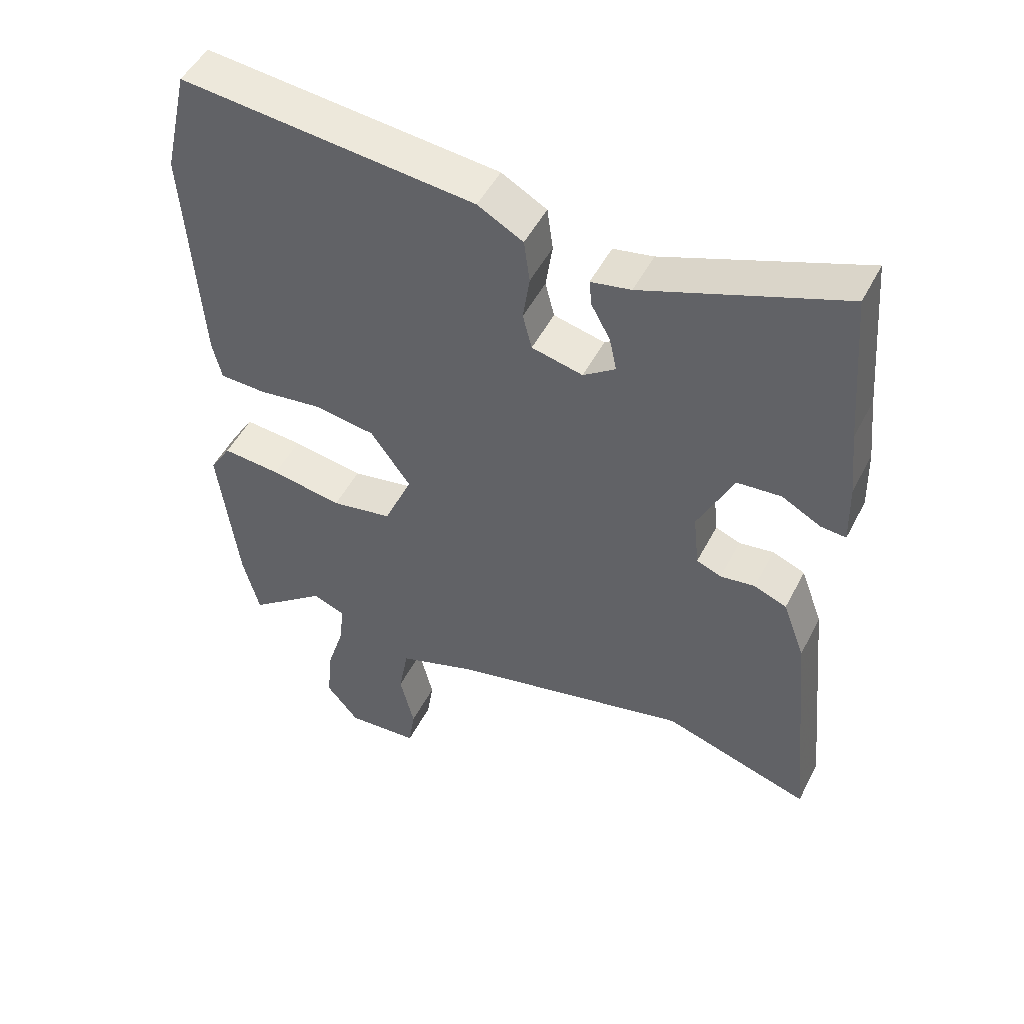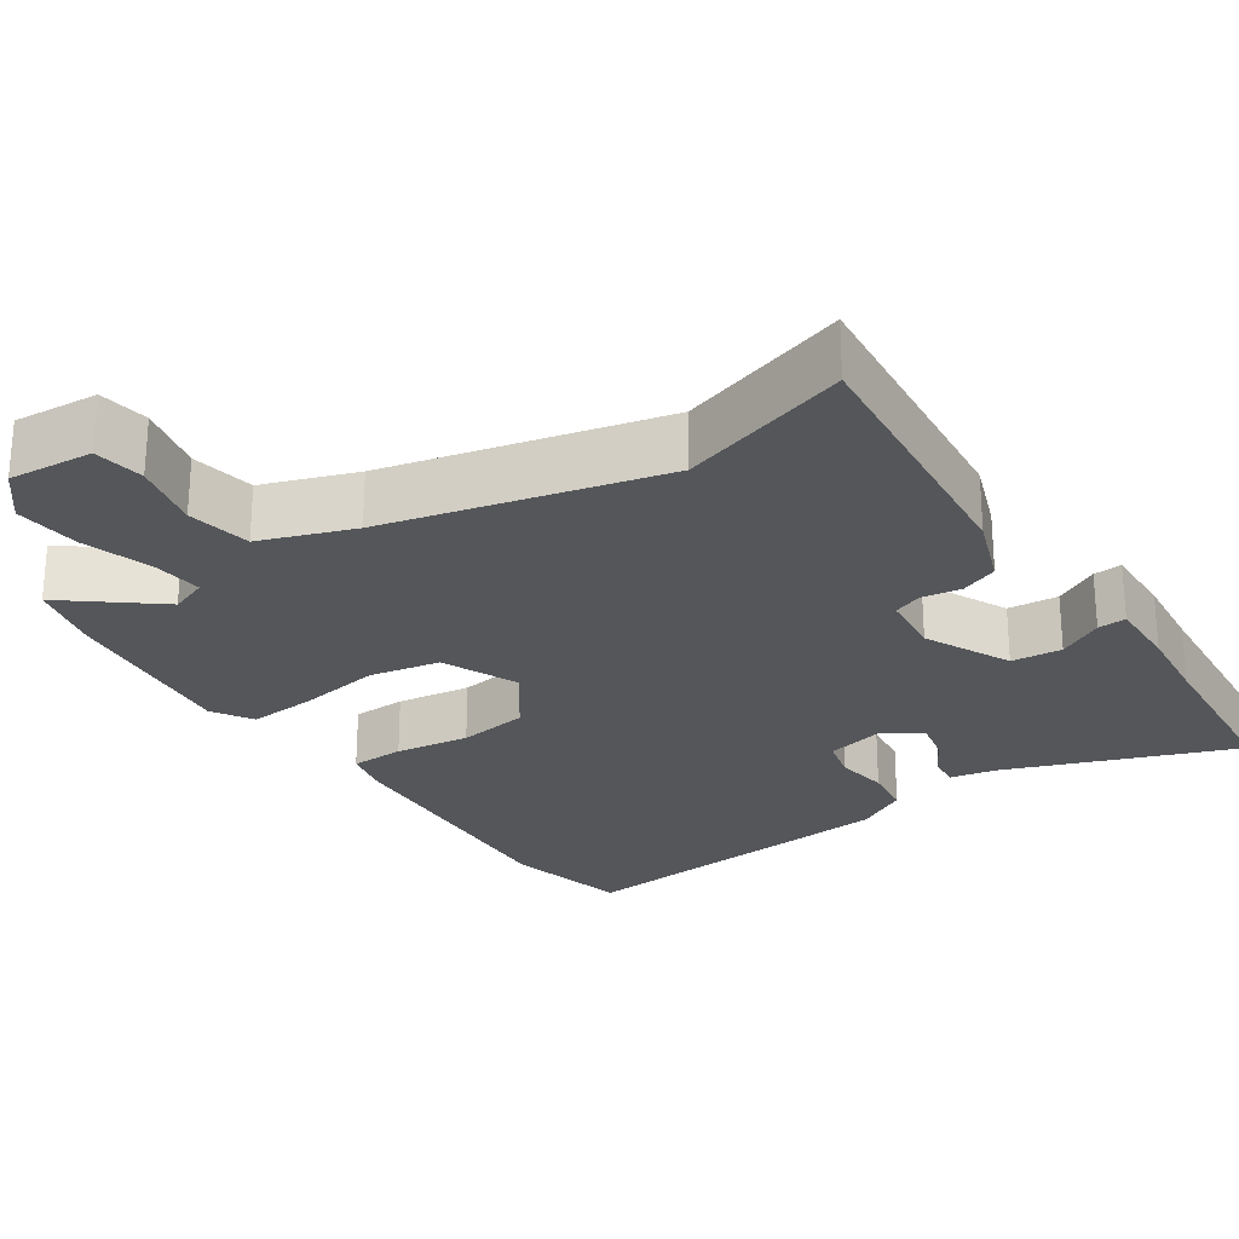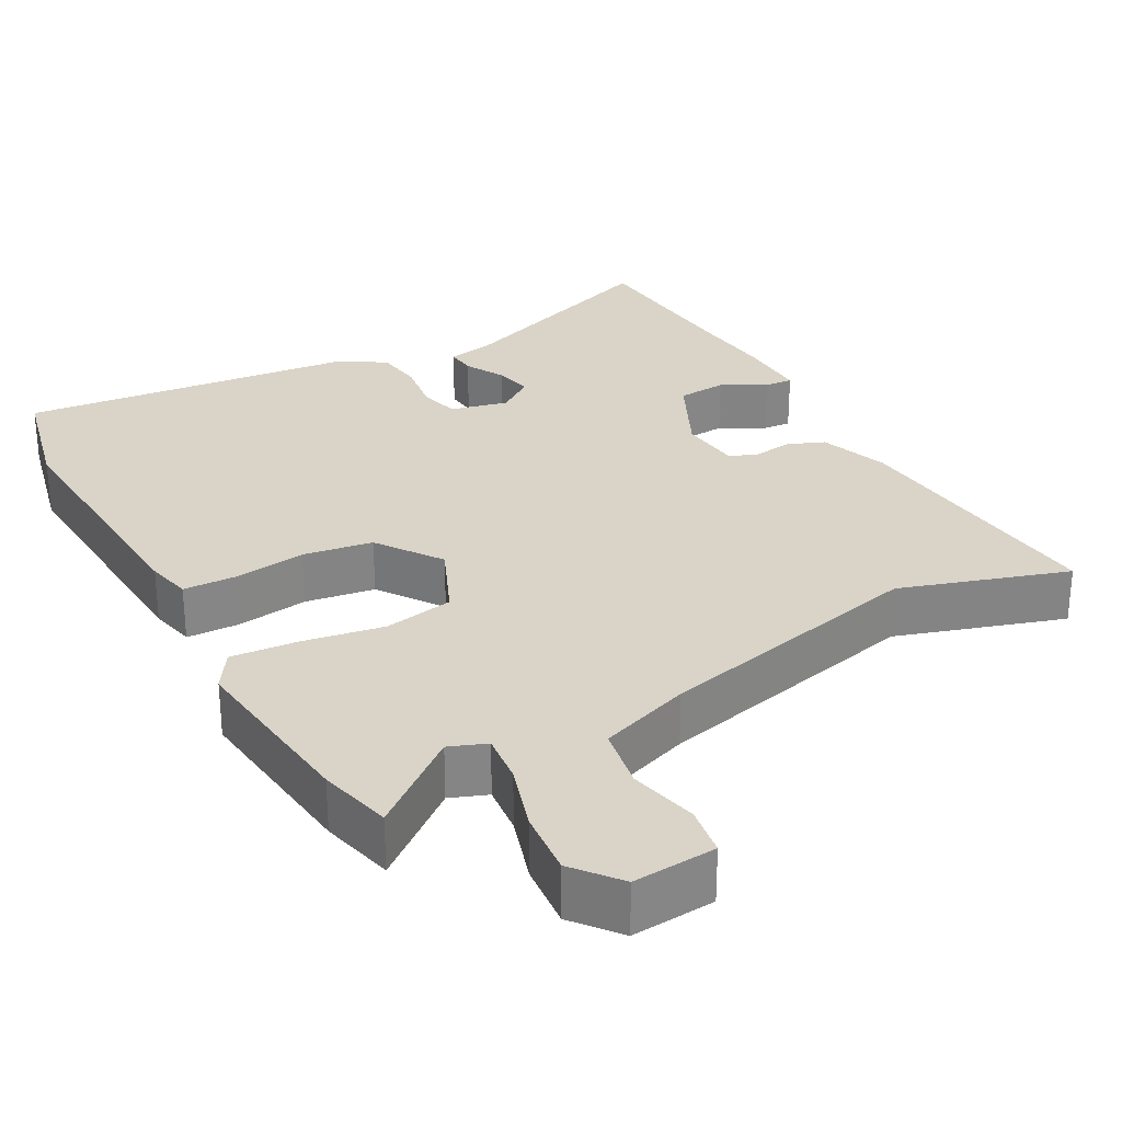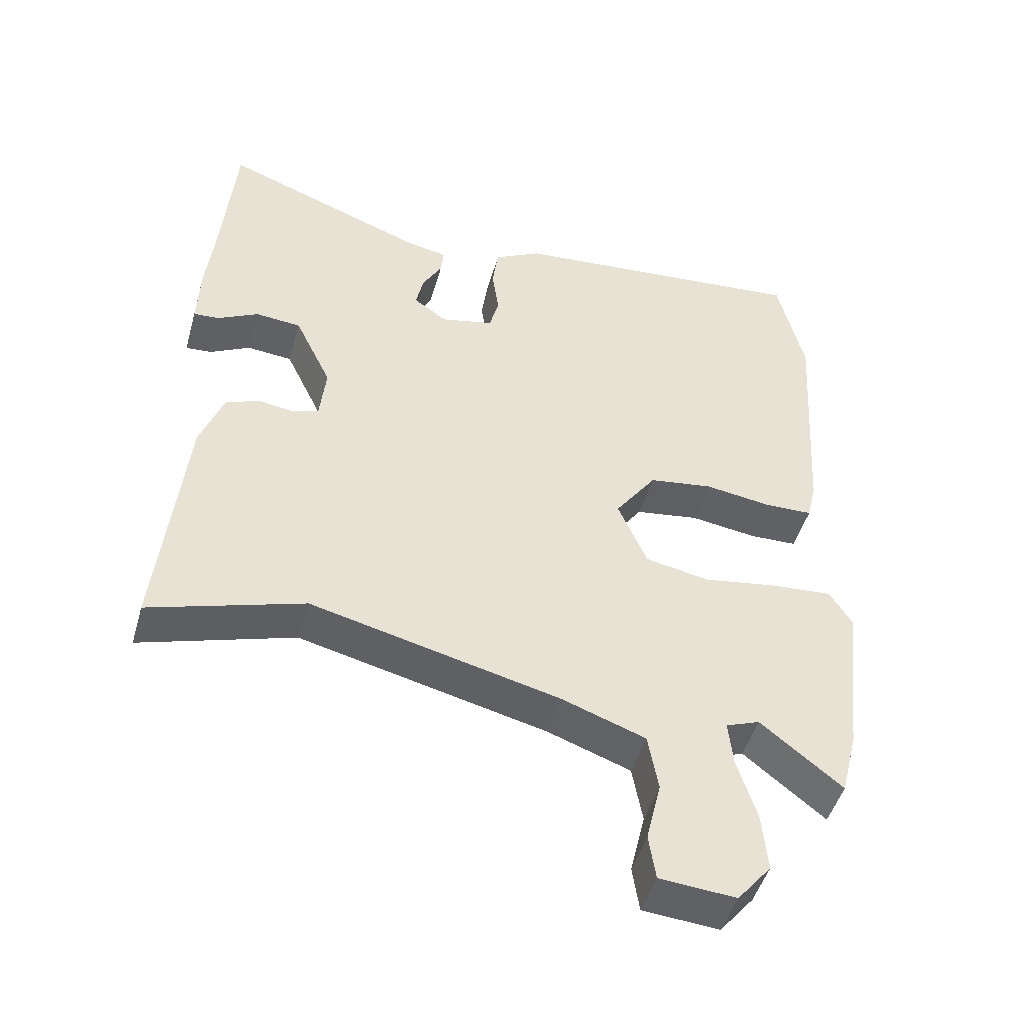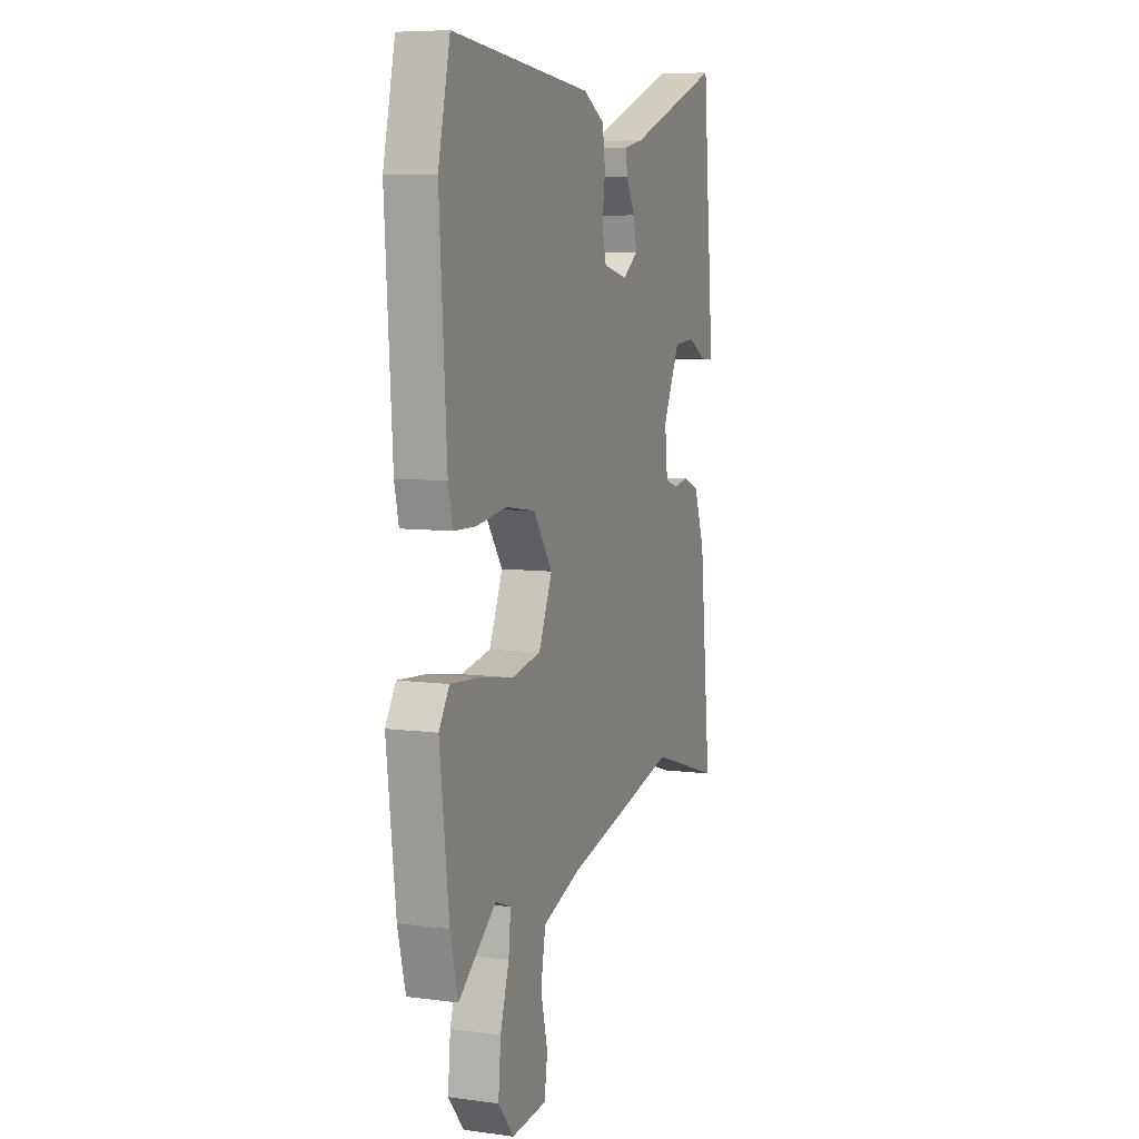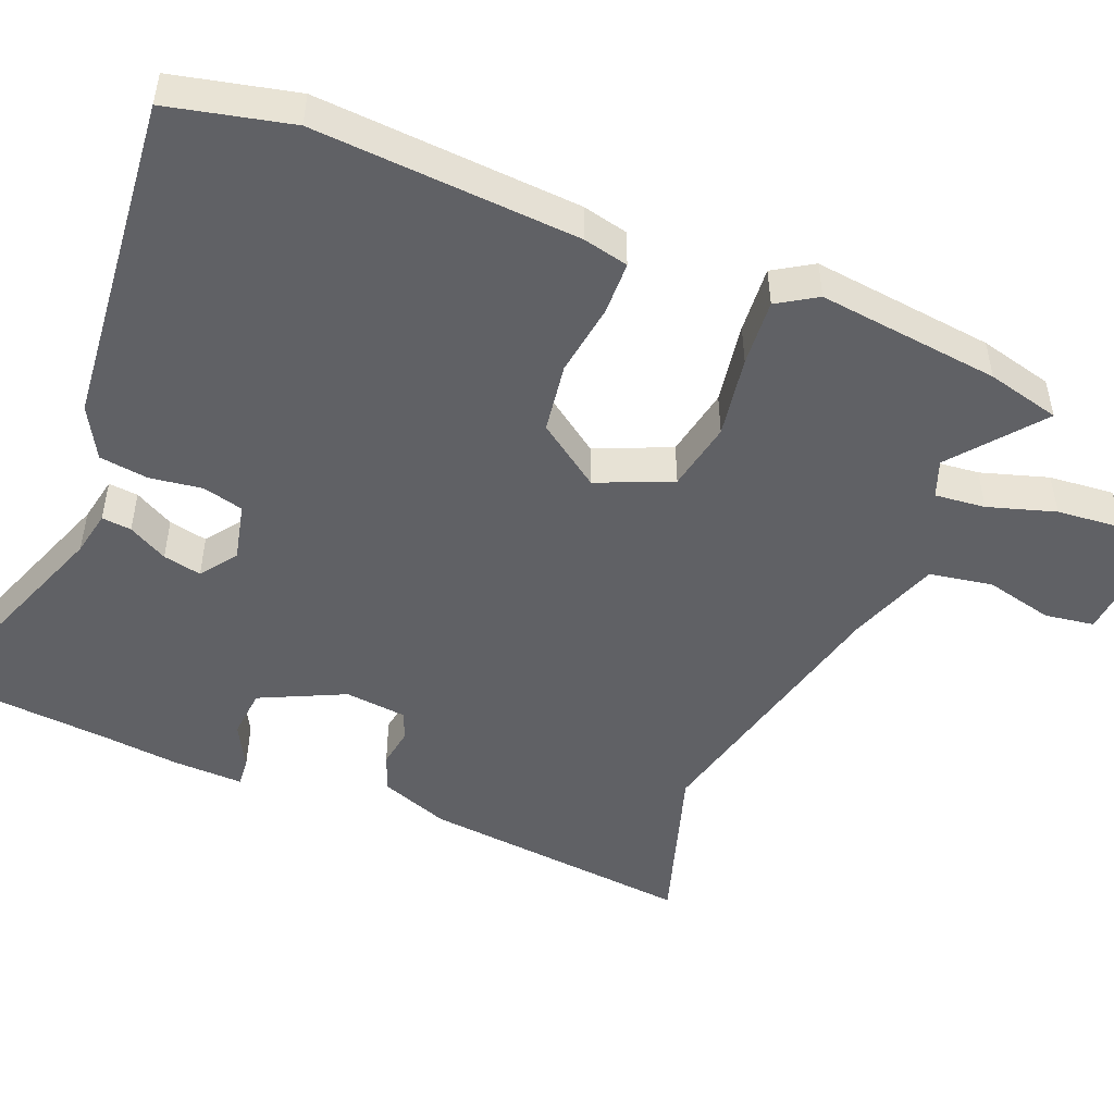
<metadata>
{"format":"obj","ext":"obj","renderer":"f3d","projection":"perspective","resolution":1024,"background":"white","views":[{"elev":50.2,"azim":-153.3,"up":"+Z"},{"elev":-25.6,"azim":-145.9,"up":"+Y"},{"elev":28.8,"azim":151.5,"up":"+Y"},{"elev":-48.0,"azim":-15.8,"up":"+Z"},{"elev":7.4,"azim":110.7,"up":"+Z"},{"elev":-49.1,"azim":67.9,"up":"+Y"}]}
</metadata>
<code>
v -0.513 0.07 0.349
v -0.493 0.07 0.586
v -0.191 0.07 0.472
v -0.13 0.07 0.46
v -0.134 0.07 0.42
v -0.163 0.07 0.367
v -0.174 0.07 0.315
v -0.125 0.07 0.28
v -0.047 0.07 0.298
v -0.033 0.07 0.353
v -0.043 0.07 0.424
v -0.034 0.07 0.49
v 0.035 0.07 0.528
v 0.484 0.07 0.571
v 0.522 0.07 0.405
v 0.499 0.07 0.049
v 0.485 0.07 -0.012
v 0.414 0.07 -0.014
v 0.316 0.07 0
v 0.222 0.07 -0.014
v 0.161 0.07 -0.1
v 0.204 0.07 -0.201
v 0.298 0.07 -0.219
v 0.408 0.07 -0.201
v 0.498 0.07 -0.194
v 0.531 0.07 -0.247
v 0.502 0.07 -0.493
v 0.477 0.07 -0.592
v 0.357 0.07 -0.496
v 0.307 0.07 -0.515
v 0.314 0.07 -0.583
v 0.342 0.07 -0.674
v 0.35 0.07 -0.762
v 0.3 0.07 -0.823
v 0.188 0.07 -0.814
v 0.178 0.07 -0.747
v 0.2 0.07 -0.655
v 0.185 0.07 -0.57
v 0.062 0.07 -0.526
v -0.303 0.07 -0.438
v -0.529 0.07 -0.509
v -0.492 0.07 -0.14
v -0.458 0.07 -0.047
v -0.408 0.07 -0.027
v -0.355 0.07 -0.035
v -0.317 0.07 -0.02
v -0.308 0.07 0.064
v -0.362 0.07 0.178
v -0.429 0.07 0.184
v -0.489 0.07 0.152
v -0.527 0.07 0.149
v -0.524 0.07 0.245
v -0.513 0 0.349
v -0.493 0 0.586
v -0.191 0 0.472
v -0.13 0 0.46
v -0.134 0 0.42
v -0.163 0 0.367
v -0.174 0 0.315
v -0.125 0 0.28
v -0.047 0 0.298
v -0.033 0 0.353
v -0.043 0 0.424
v -0.034 0 0.49
v 0.035 0 0.528
v 0.484 0 0.571
v 0.522 0 0.405
v 0.499 0 0.049
v 0.485 0 -0.012
v 0.414 0 -0.014
v 0.316 0 0
v 0.222 0 -0.014
v 0.161 0 -0.1
v 0.204 0 -0.201
v 0.298 0 -0.219
v 0.408 0 -0.201
v 0.498 0 -0.194
v 0.531 0 -0.247
v 0.502 0 -0.493
v 0.477 0 -0.592
v 0.357 0 -0.496
v 0.307 0 -0.515
v 0.314 0 -0.583
v 0.342 0 -0.674
v 0.35 0 -0.762
v 0.3 0 -0.823
v 0.188 0 -0.814
v 0.178 0 -0.747
v 0.2 0 -0.655
v 0.185 0 -0.57
v 0.062 0 -0.526
v -0.303 0 -0.438
v -0.529 0 -0.509
v -0.492 0 -0.14
v -0.458 0 -0.047
v -0.408 0 -0.027
v -0.355 0 -0.035
v -0.317 0 -0.02
v -0.308 0 0.064
v -0.362 0 0.178
v -0.429 0 0.184
v -0.489 0 0.152
v -0.527 0 0.149
v -0.524 0 0.245
f 49 50 51 52
f 48 49 52 1
f 42 43 44 45
f 40 41 42 45
f 39 40 45 46
f 38 39 46 47
f 34 35 36 37
f 34 37 38
f 31 32 33 34
f 30 31 34 38
f 26 27 28 29
f 26 29 30
f 23 24 25 26
f 23 26 30 38
f 16 17 18 19
f 16 19 20
f 15 16 20
f 14 15 20
f 13 14 20 21
f 10 11 12 13
f 9 10 13 21
f 3 4 5 6
f 3 6 7
f 48 1 2 3
f 48 3 7
f 47 48 7 8
f 22 23 38
f 21 22 38 47
f 8 9 21 47
f 104 103 102 101
f 53 104 101 100
f 97 96 95 94
f 97 94 93 92
f 98 97 92 91
f 99 98 91 90
f 89 88 87 86
f 90 89 86
f 86 85 84 83
f 90 86 83 82
f 81 80 79 78
f 82 81 78
f 78 77 76 75
f 90 82 78 75
f 71 70 69 68
f 72 71 68
f 72 68 67
f 72 67 66
f 73 72 66 65
f 65 64 63 62
f 73 65 62 61
f 58 57 56 55
f 59 58 55
f 55 54 53 100
f 59 55 100
f 60 59 100 99
f 90 75 74
f 99 90 74 73
f 99 73 61 60
f 1 53 54 2
f 2 54 55 3
f 3 55 56 4
f 4 56 57 5
f 5 57 58 6
f 6 58 59 7
f 7 59 60 8
f 8 60 61 9
f 9 61 62 10
f 10 62 63 11
f 11 63 64 12
f 12 64 65 13
f 13 65 66 14
f 14 66 67 15
f 15 67 68 16
f 16 68 69 17
f 17 69 70 18
f 18 70 71 19
f 19 71 72 20
f 20 72 73 21
f 21 73 74 22
f 22 74 75 23
f 23 75 76 24
f 24 76 77 25
f 25 77 78 26
f 26 78 79 27
f 27 79 80 28
f 28 80 81 29
f 29 81 82 30
f 30 82 83 31
f 31 83 84 32
f 32 84 85 33
f 33 85 86 34
f 34 86 87 35
f 35 87 88 36
f 36 88 89 37
f 37 89 90 38
f 38 90 91 39
f 39 91 92 40
f 40 92 93 41
f 41 93 94 42
f 42 94 95 43
f 43 95 96 44
f 44 96 97 45
f 45 97 98 46
f 46 98 99 47
f 47 99 100 48
f 48 100 101 49
f 49 101 102 50
f 50 102 103 51
f 51 103 104 52
f 52 104 53 1

</code>
